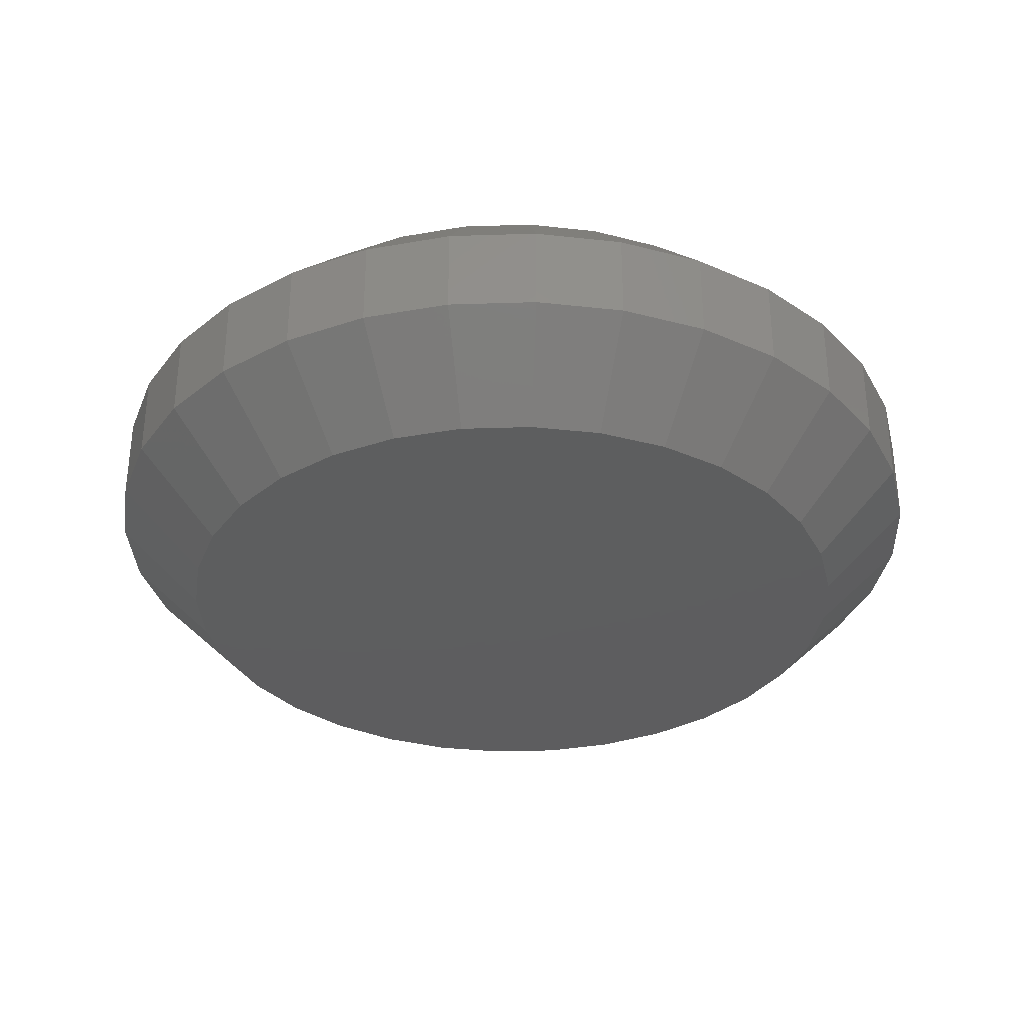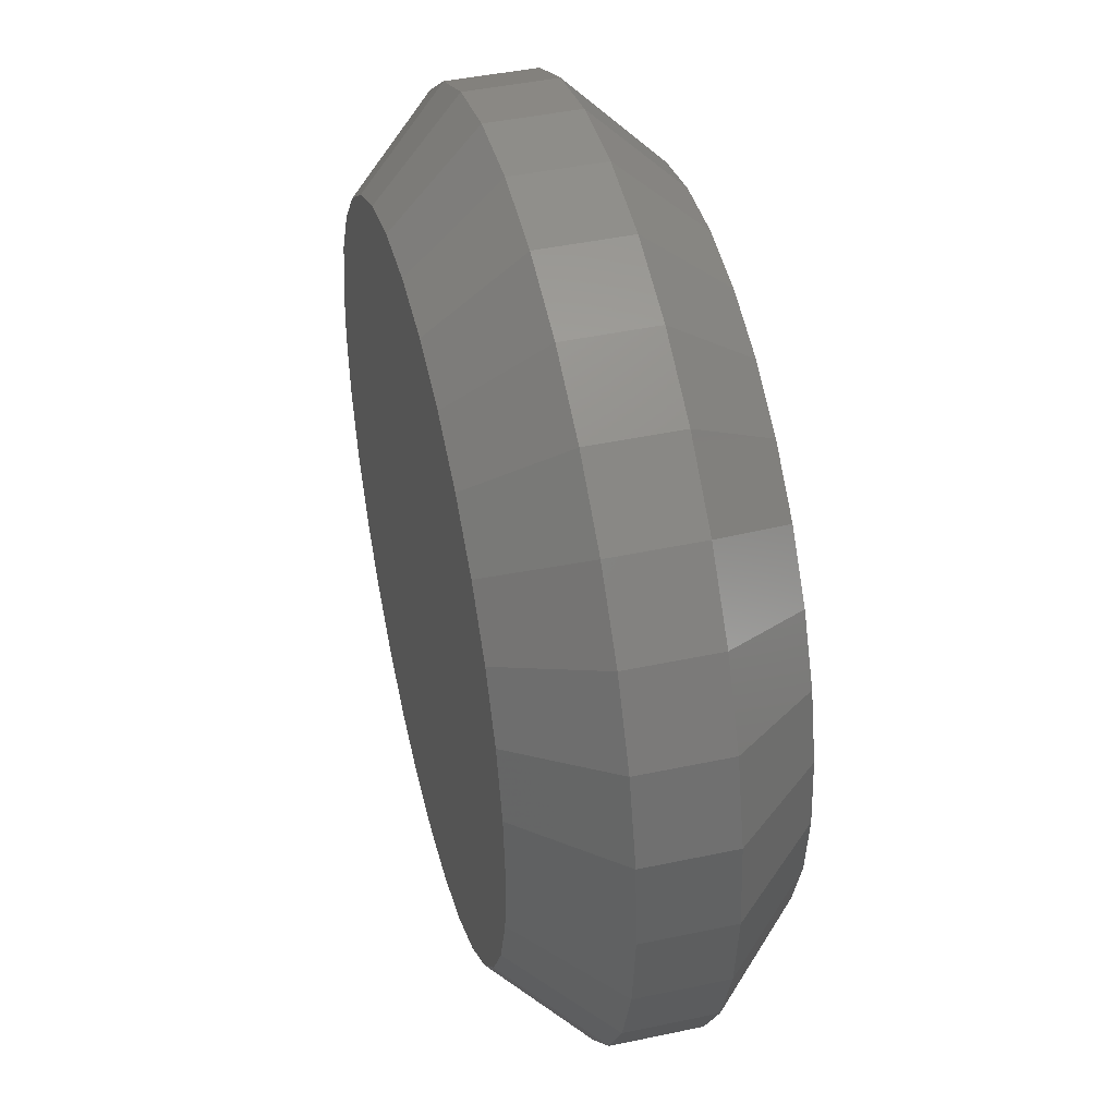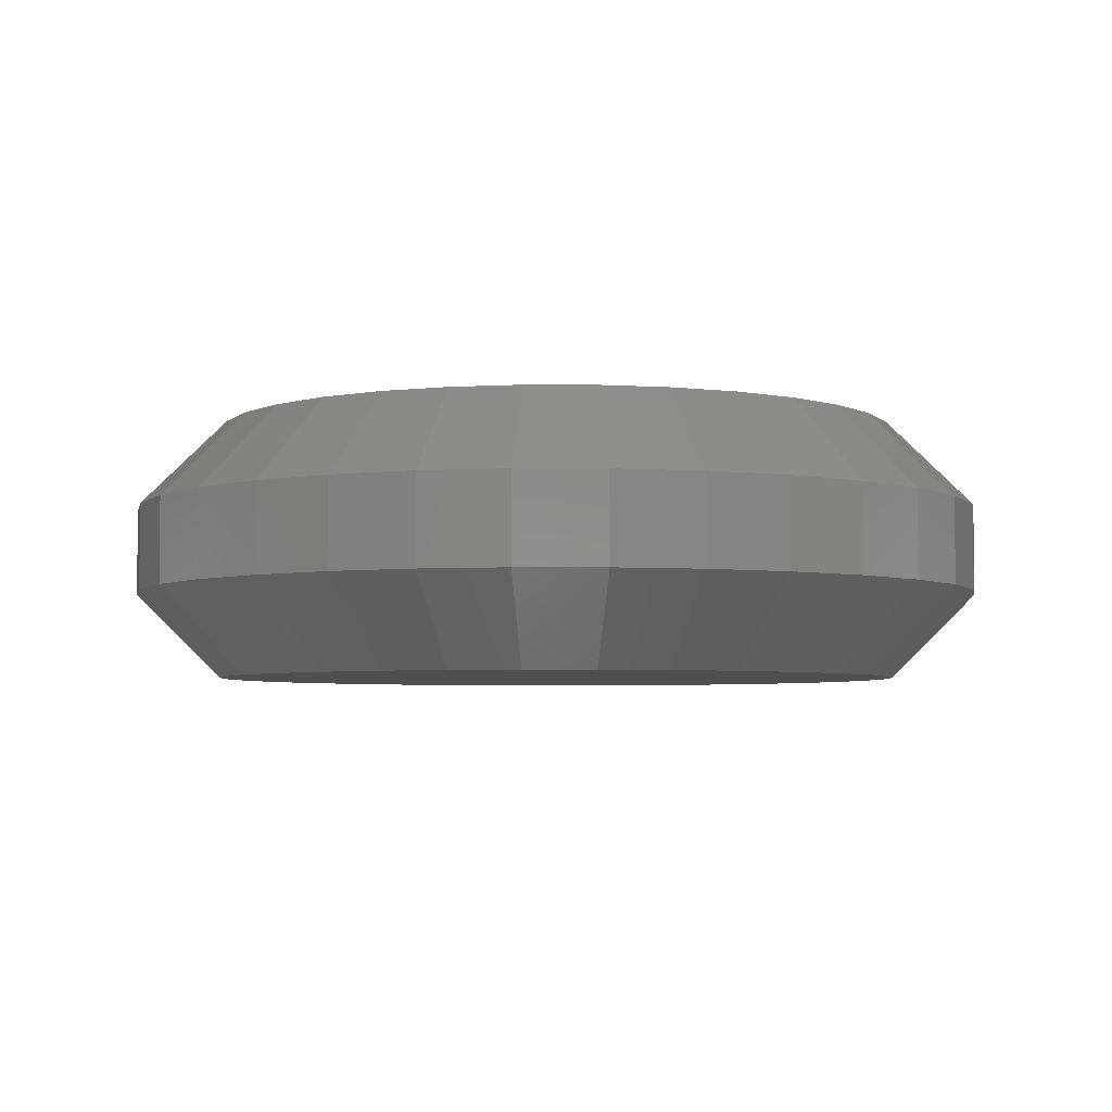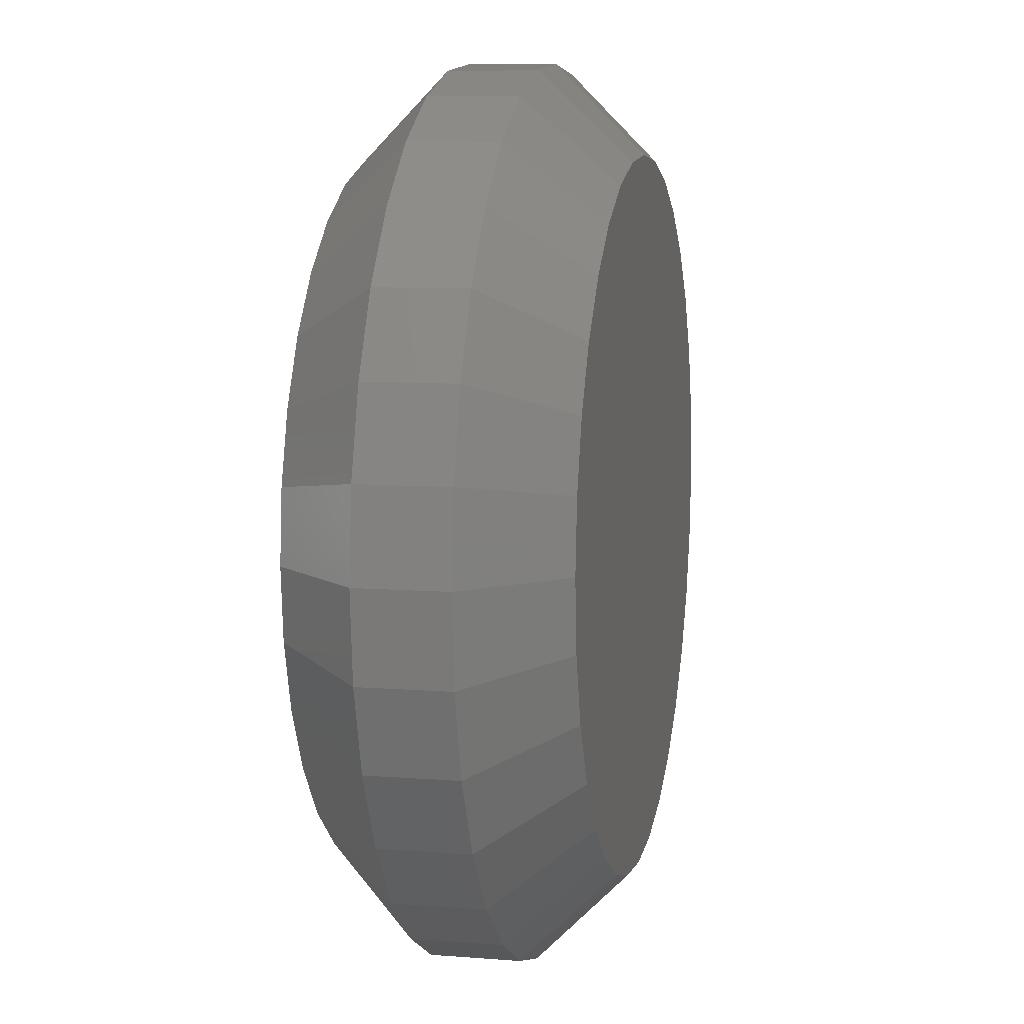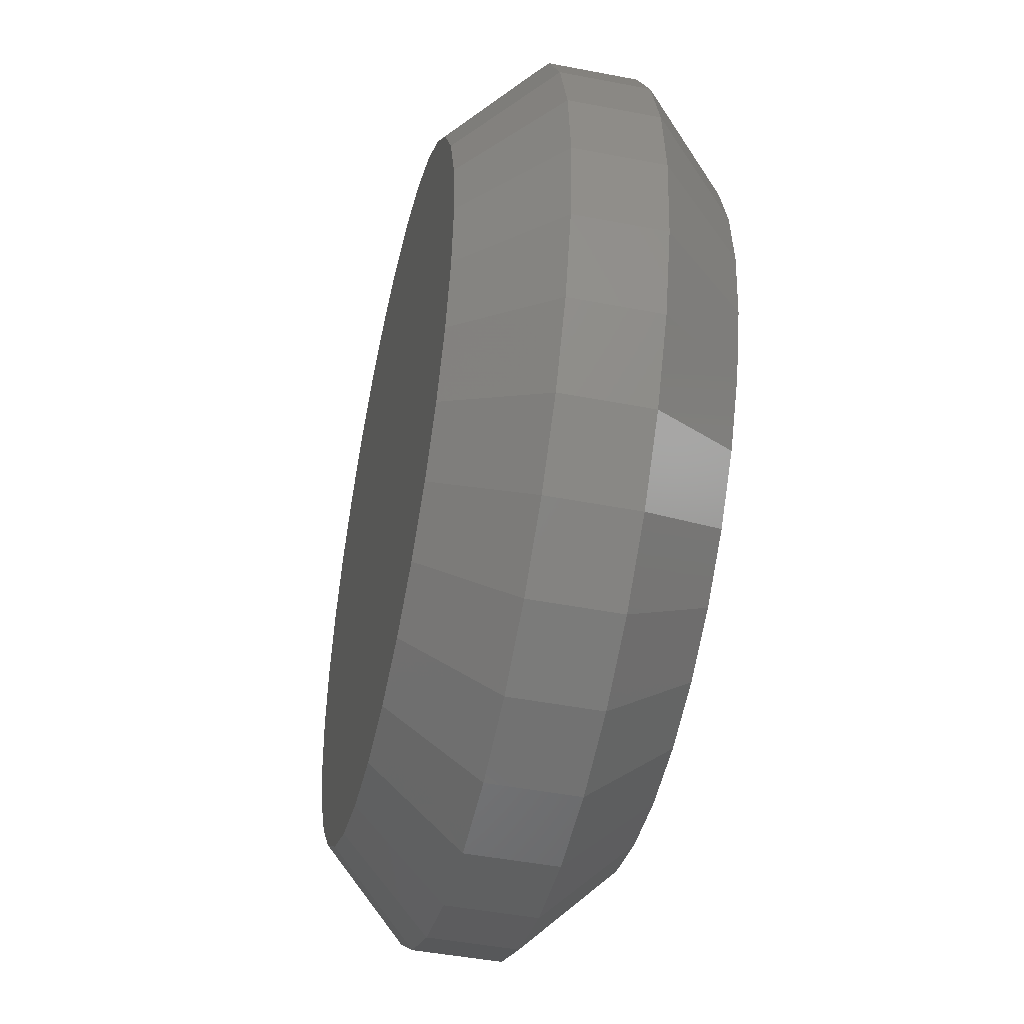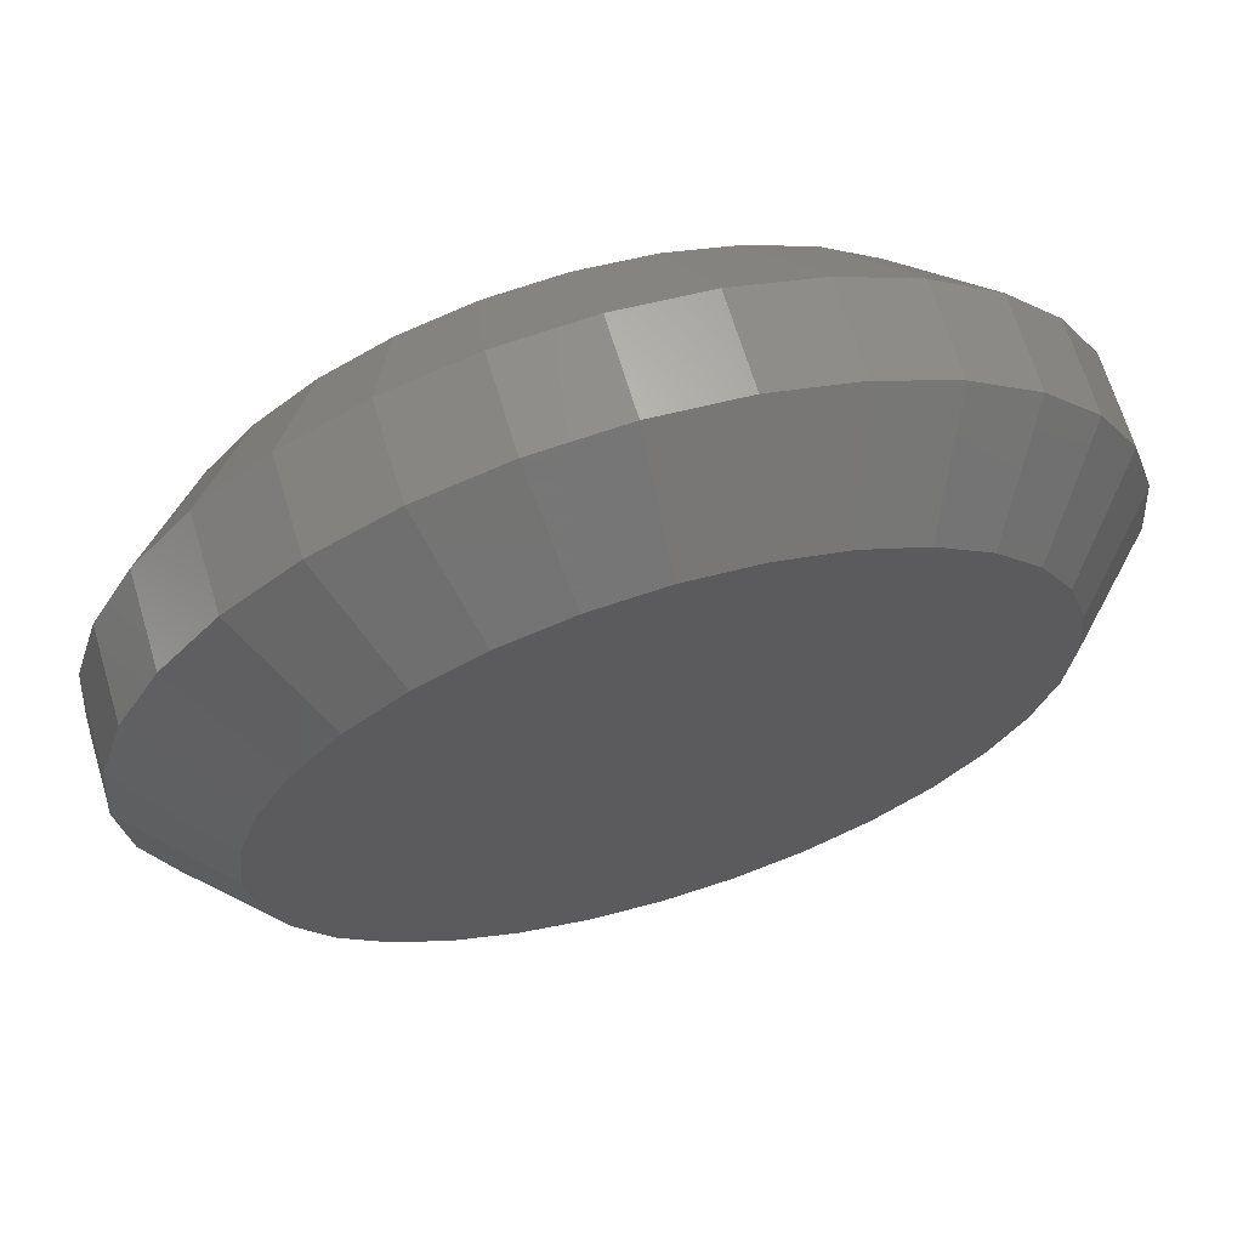
<metadata>
{"format":"stl","ext":"stl","renderer":"f3d","projection":"perspective","resolution":1024,"background":"white","views":[{"elev":-33.2,"azim":86.9,"up":"+Z"},{"elev":45.0,"azim":76.2,"up":"+Y"},{"elev":-4.4,"azim":162.6,"up":"+Z"},{"elev":8.6,"azim":-77.9,"up":"+Y"},{"elev":-46.6,"azim":-102.4,"up":"+Y"},{"elev":66.5,"azim":163.3,"up":"+Y"}]}
</metadata>
<code>
# stl→obj: 128 verts, 252 faces
v 0.08684 -8.946e-17 0.01562
v 0.08684 -8.946e-17 0.03125
v 0.08533 -0.0154 0.01562
v 0.08533 -0.0154 0.03125
v 0.08083 -0.03021 0.01562
v 0.08083 -0.03021 0.03125
v 0.07354 -0.04386 0.01562
v 0.07354 -0.04386 0.03125
v 0.06372 -0.05582 0.01562
v 0.06372 -0.05582 0.03125
v 0.05176 -0.06564 0.01562
v 0.05176 -0.06564 0.03125
v 0.03811 -0.07294 0.01562
v 0.03811 -0.07294 0.03125
v 0.0233 -0.07743 0.01562
v 0.0233 -0.07743 0.03125
v 0.007895 -0.07895 0.01562
v 0.007895 -0.07895 0.03125
v -0.007507 -0.07743 0.01562
v -0.007507 -0.07743 0.03125
v -0.02232 -0.07294 0.01562
v -0.02232 -0.07294 0.03125
v -0.03597 -0.06564 0.01562
v -0.03597 -0.06564 0.03125
v -0.04793 -0.05582 0.01562
v -0.04793 -0.05582 0.03125
v -0.05775 -0.04386 0.01562
v -0.05775 -0.04386 0.03125
v -0.06504 -0.03021 0.01562
v -0.06504 -0.03021 0.03125
v -0.06954 -0.0154 0.01562
v -0.06954 -0.0154 0.03125
v -0.07105 9.668e-18 0.01562
v -0.07105 9.668e-18 0.03125
v -0.06954 0.0154 0.01562
v -0.06954 0.0154 0.03125
v -0.06504 0.03021 0.01562
v -0.06504 0.03021 0.03125
v -0.05775 0.04386 0.01562
v -0.05775 0.04386 0.03125
v -0.04793 0.05582 0.01562
v -0.04793 0.05582 0.03125
v -0.03597 0.06564 0.01562
v -0.03597 0.06564 0.03125
v -0.02232 0.07294 0.01562
v -0.02232 0.07294 0.03125
v -0.007507 0.07743 0.01562
v -0.007507 0.07743 0.03125
v 0.007895 0.07895 0.01562
v 0.007895 0.07895 0.03125
v 0.0233 0.07743 0.01562
v 0.0233 0.07743 0.03125
v 0.03811 0.07294 0.01562
v 0.03811 0.07294 0.03125
v 0.05176 0.06564 0.01562
v 0.05176 0.06564 0.03125
v 0.06372 0.05582 0.01562
v 0.06372 0.05582 0.03125
v 0.07354 0.04386 0.01562
v 0.07354 0.04386 0.03125
v 0.08083 0.03021 0.01562
v 0.08083 0.03021 0.03125
v 0.08533 0.0154 0.01562
v 0.08533 0.0154 0.03125
v -0.004459 0.06211 0.04688
v 0.02025 0.06211 0.04688
v 0.007895 0.06332 0.04688
v -0.01634 0.0585 0.04688
v 0.03213 0.0585 0.04688
v -0.02729 0.05265 0.04688
v 0.04307 0.05265 0.04688
v -0.03688 0.04478 0.04688
v 0.05267 0.04478 0.04688
v -0.04476 0.03518 0.04688
v 0.06055 0.03518 0.04688
v 0.06055 -0.03518 0.04688
v -0.03688 -0.04478 0.04688
v 0.05267 -0.04478 0.04688
v -0.02729 -0.05265 0.04688
v 0.04307 -0.05265 0.04688
v -0.01634 -0.0585 0.04688
v 0.03213 -0.0585 0.04688
v -0.004459 -0.06211 0.04688
v 0.02025 -0.06211 0.04688
v 0.007895 -0.06332 0.04688
v 0.0664 0.02423 0.04688
v -0.05061 0.02423 0.04688
v 0.07 0.01235 0.04688
v -0.05421 0.01235 0.04688
v 0.07122 -5.102e-18 0.04688
v -0.05543 -3.808e-17 0.04688
v 0.07 -0.01235 0.04688
v -0.05421 -0.01235 0.04688
v 0.0664 -0.02423 0.04688
v -0.05061 -0.02423 0.04688
v -0.04476 -0.03518 0.04688
v 0.007895 0.06332 0
v 0.02025 0.06211 0
v -0.004459 0.06211 0
v -0.01634 0.0585 0
v 0.03213 0.0585 0
v -0.02729 0.05265 0
v 0.04307 0.05265 0
v -0.03688 0.04478 0
v 0.05267 0.04478 0
v -0.04476 0.03518 0
v 0.06055 0.03518 0
v 0.05267 -0.04478 0
v -0.03688 -0.04478 0
v 0.06055 -0.03518 0
v -0.02729 -0.05265 0
v 0.04307 -0.05265 0
v -0.01634 -0.0585 0
v 0.03213 -0.0585 0
v -0.004459 -0.06211 0
v 0.02025 -0.06211 0
v 0.007895 -0.06332 0
v -0.04476 -0.03518 0
v -0.05061 -0.02423 0
v 0.0664 -0.02423 0
v -0.05421 -0.01235 0
v 0.07 -0.01235 0
v -0.05543 1.816e-17 0
v 0.07122 -5.102e-18 0
v -0.05421 0.01235 0
v 0.07 0.01235 0
v -0.05061 0.02423 0
v 0.0664 0.02423 0
f 1 2 3
f 3 2 4
f 3 4 5
f 5 4 6
f 5 6 7
f 7 6 8
f 7 8 9
f 9 8 10
f 9 10 11
f 11 10 12
f 11 12 13
f 13 12 14
f 13 14 15
f 15 14 16
f 15 16 17
f 17 16 18
f 17 18 19
f 19 18 20
f 19 20 21
f 21 20 22
f 21 22 23
f 23 22 24
f 23 24 25
f 25 24 26
f 25 26 27
f 27 26 28
f 27 28 29
f 29 28 30
f 29 30 31
f 31 30 32
f 31 32 33
f 33 32 34
f 33 34 35
f 35 34 36
f 35 36 37
f 37 36 38
f 37 38 39
f 39 38 40
f 39 40 41
f 41 40 42
f 41 42 43
f 43 42 44
f 43 44 45
f 45 44 46
f 45 46 47
f 47 46 48
f 47 48 49
f 49 48 50
f 49 50 51
f 51 50 52
f 51 52 53
f 53 52 54
f 53 54 55
f 55 54 56
f 55 56 57
f 57 56 58
f 57 58 59
f 59 58 60
f 59 60 61
f 61 60 62
f 61 62 63
f 63 62 64
f 63 64 1
f 1 64 2
f 65 66 67
f 66 65 68
f 66 68 69
f 69 68 70
f 69 70 71
f 71 70 72
f 71 72 73
f 73 72 74
f 73 74 75
f 76 77 78
f 78 77 79
f 78 79 80
f 80 79 81
f 80 81 82
f 82 81 83
f 82 83 84
f 84 83 85
f 75 74 86
f 86 74 87
f 86 87 88
f 88 87 89
f 88 89 90
f 90 89 91
f 90 91 92
f 92 91 93
f 92 93 94
f 94 93 95
f 94 95 76
f 76 95 96
f 76 96 77
f 85 83 18
f 18 16 85
f 8 78 10
f 10 78 80
f 10 80 12
f 78 8 76
f 76 8 6
f 76 6 94
f 94 6 4
f 94 4 92
f 92 4 2
f 92 2 90
f 96 26 77
f 77 26 24
f 77 24 79
f 26 96 28
f 28 96 95
f 28 95 30
f 30 95 93
f 30 93 32
f 32 93 91
f 32 91 34
f 18 83 20
f 20 83 81
f 20 81 22
f 22 81 79
f 22 79 24
f 85 16 84
f 84 16 14
f 84 14 82
f 82 14 12
f 82 12 80
f 67 66 50
f 50 48 67
f 40 72 42
f 42 72 70
f 42 70 44
f 72 40 74
f 74 40 38
f 74 38 87
f 87 38 36
f 87 36 89
f 89 36 34
f 89 34 91
f 75 58 73
f 73 58 56
f 73 56 71
f 58 75 60
f 60 75 86
f 60 86 62
f 62 86 88
f 62 88 64
f 64 88 90
f 64 90 2
f 50 66 52
f 52 66 69
f 52 69 54
f 54 69 71
f 54 71 56
f 67 48 65
f 65 48 46
f 65 46 68
f 68 46 44
f 68 44 70
f 97 98 99
f 100 99 98
f 101 100 98
f 102 100 101
f 103 102 101
f 104 102 103
f 105 104 103
f 106 104 105
f 107 106 105
f 108 109 110
f 111 109 108
f 112 111 108
f 113 111 112
f 114 113 112
f 115 113 114
f 116 115 114
f 117 115 116
f 109 118 110
f 110 118 119
f 110 119 120
f 120 119 121
f 120 121 122
f 122 121 123
f 122 123 124
f 124 123 125
f 124 125 126
f 126 125 127
f 126 127 128
f 128 127 106
f 128 106 107
f 17 115 117
f 117 15 17
f 111 23 109
f 109 23 25
f 109 25 118
f 118 25 27
f 118 27 119
f 119 27 29
f 119 29 121
f 121 29 31
f 121 31 123
f 123 31 33
f 11 112 9
f 9 112 108
f 9 108 7
f 7 108 110
f 7 110 5
f 5 110 120
f 5 120 3
f 3 120 122
f 3 122 1
f 1 122 124
f 23 111 21
f 21 111 113
f 21 113 19
f 19 113 115
f 19 115 17
f 112 11 114
f 114 11 13
f 114 13 116
f 116 13 15
f 116 15 117
f 49 98 97
f 97 47 49
f 103 55 105
f 105 55 57
f 105 57 107
f 107 57 59
f 107 59 128
f 128 59 61
f 128 61 126
f 126 61 63
f 126 63 124
f 124 63 1
f 43 102 41
f 41 102 104
f 41 104 39
f 39 104 106
f 39 106 37
f 37 106 127
f 37 127 35
f 35 127 125
f 35 125 33
f 33 125 123
f 55 103 53
f 53 103 101
f 53 101 51
f 51 101 98
f 51 98 49
f 102 43 100
f 100 43 45
f 100 45 99
f 99 45 47
f 99 47 97

</code>
